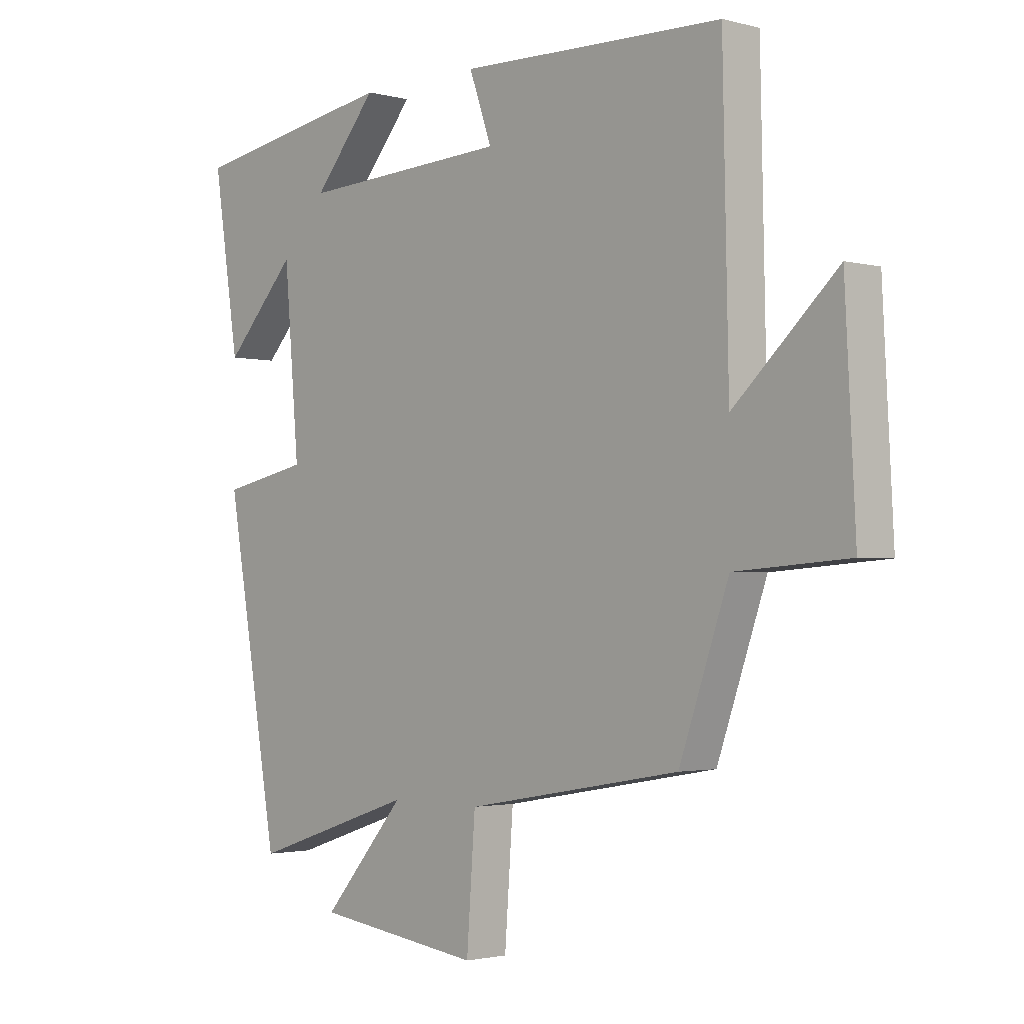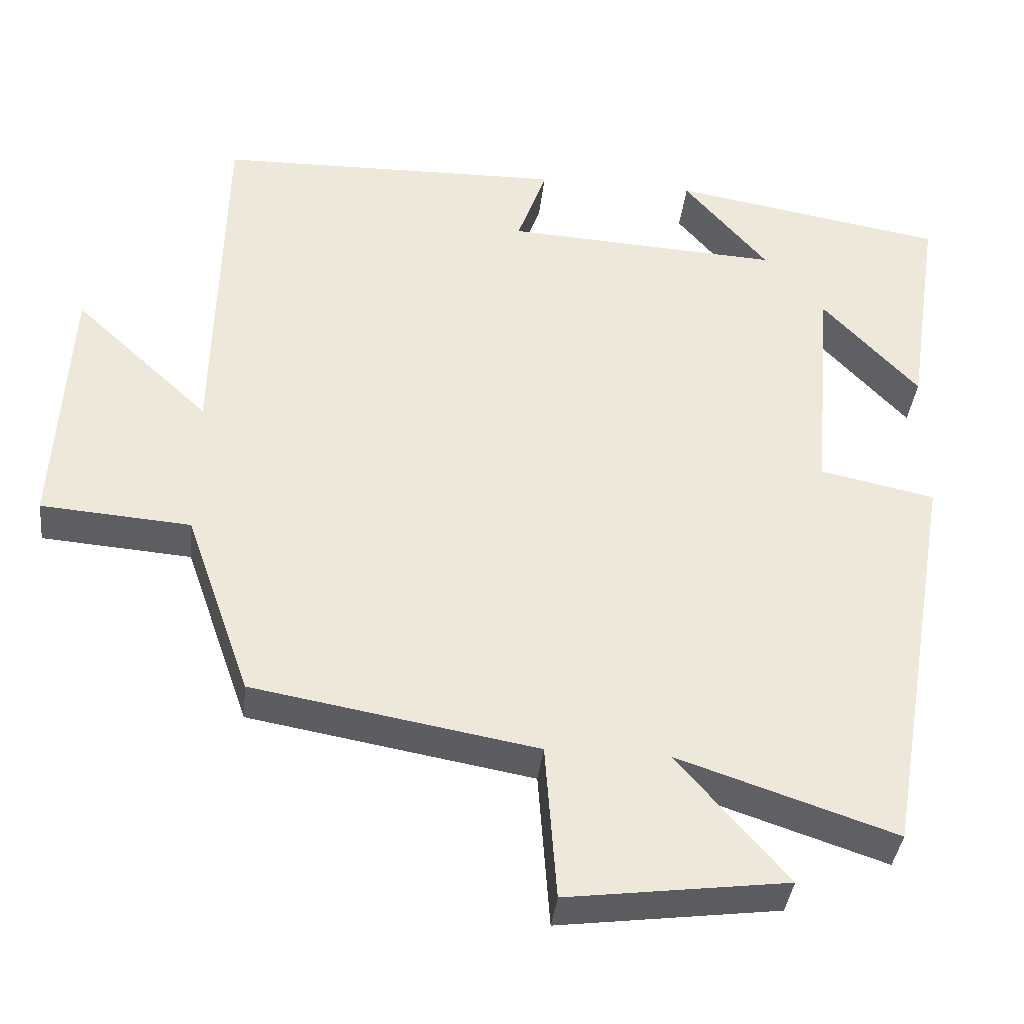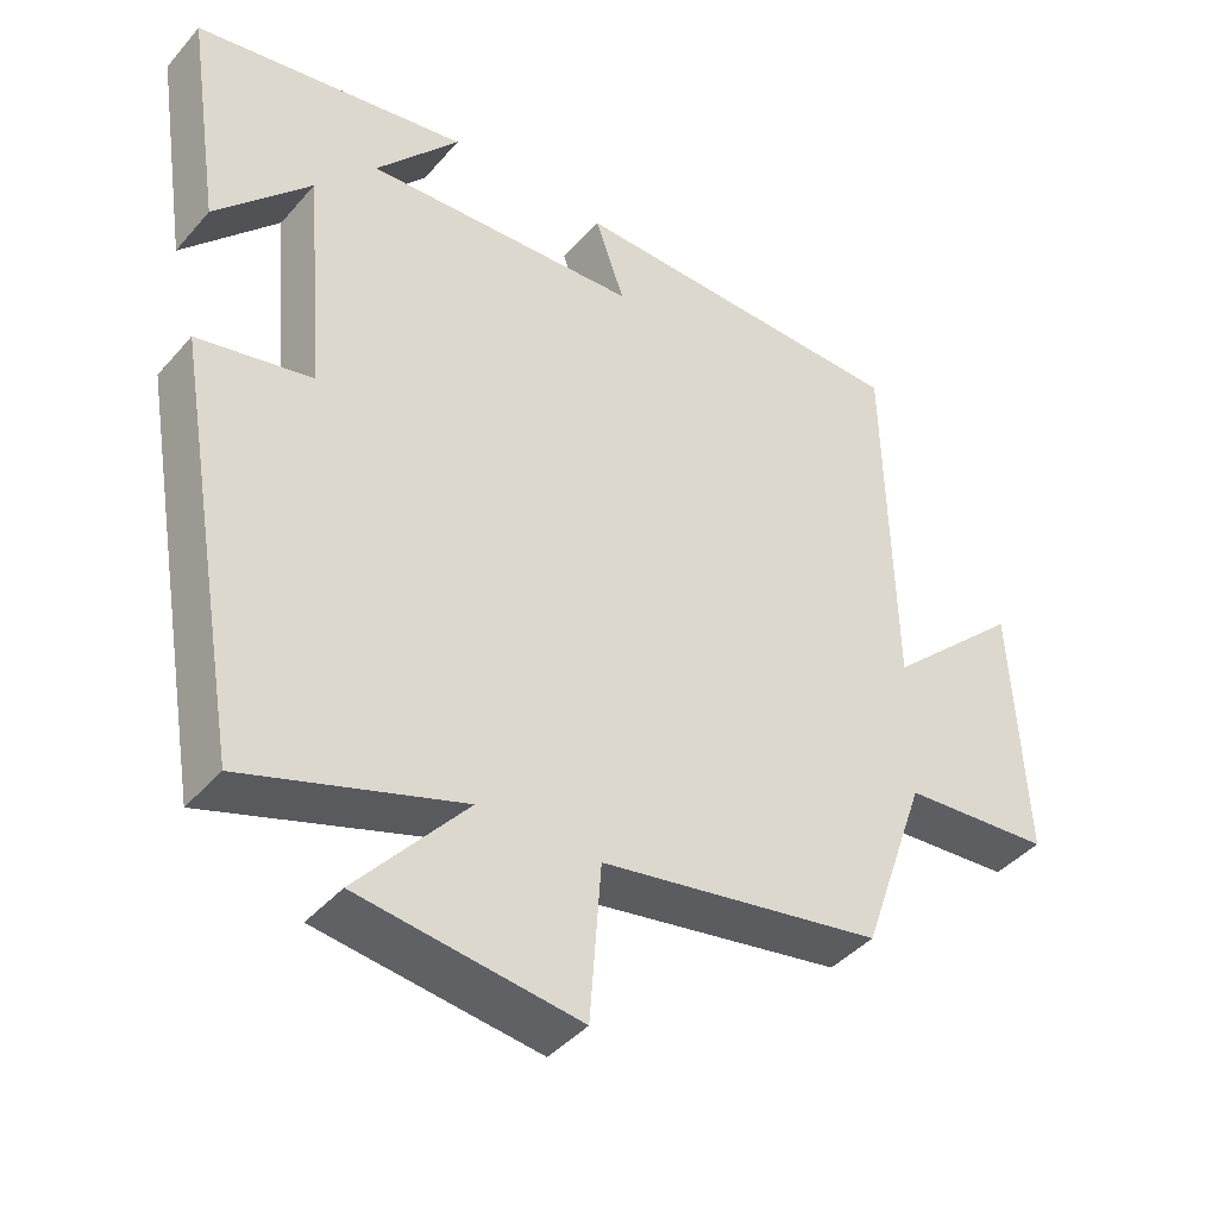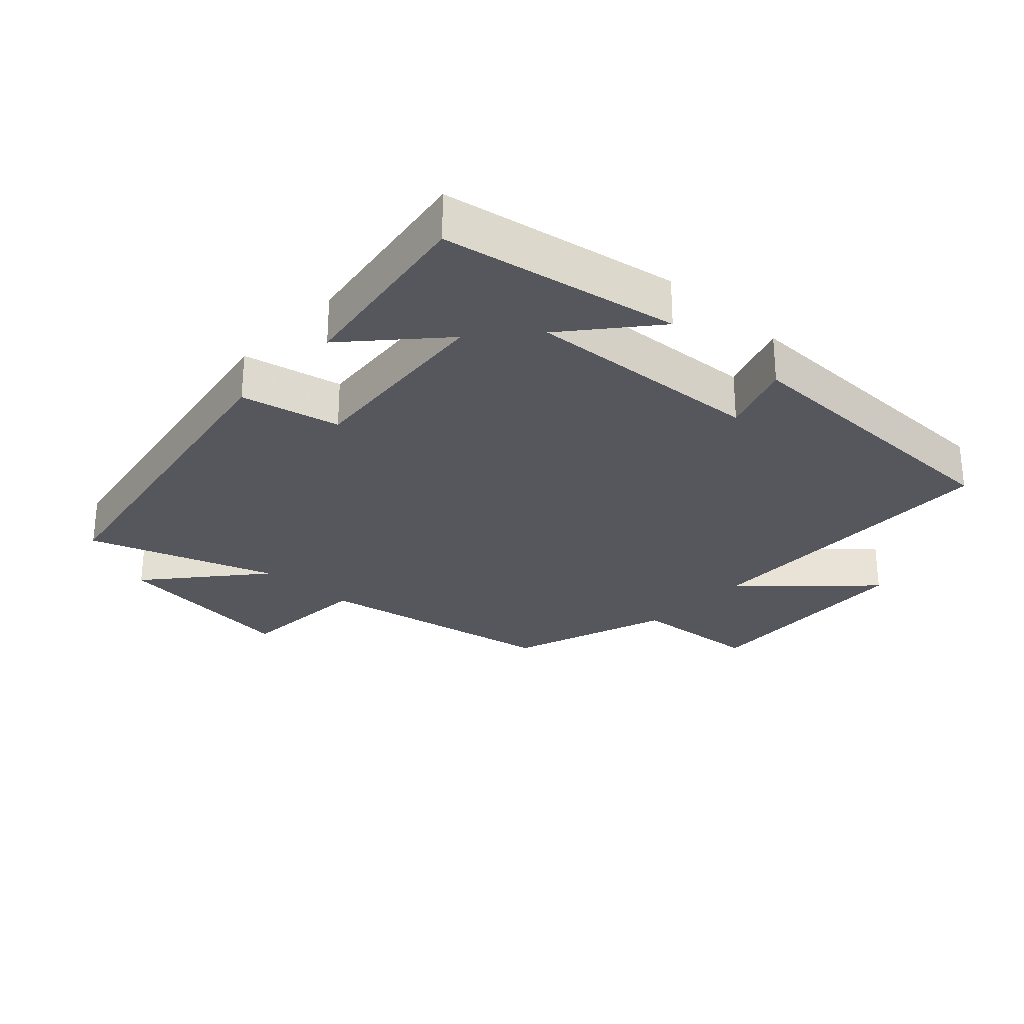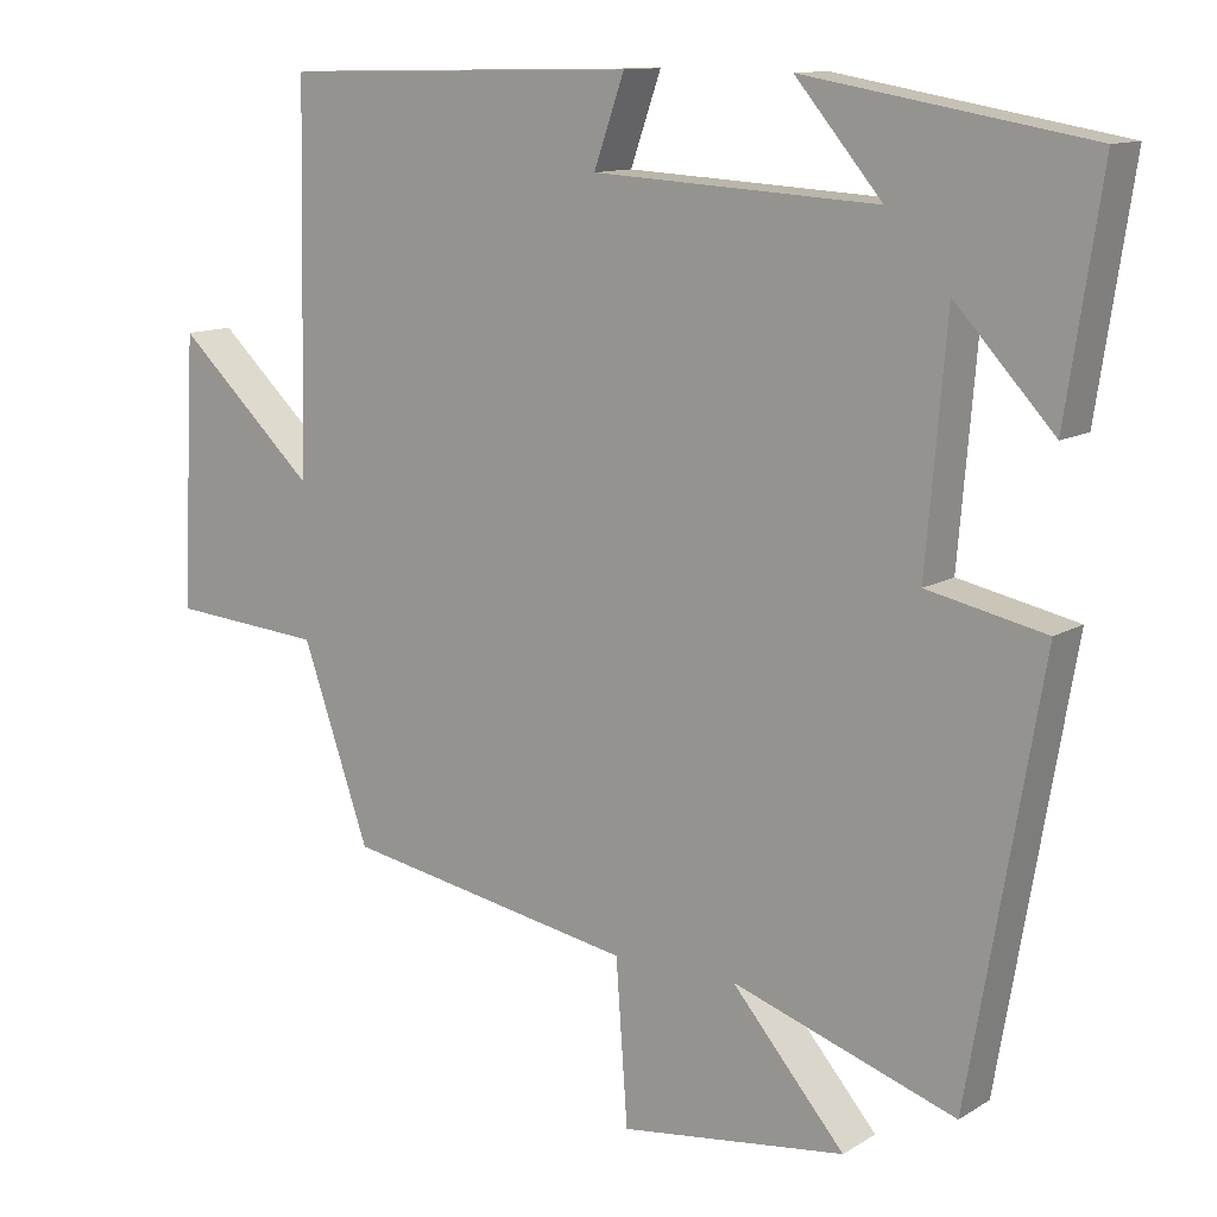
<metadata>
{"format":"obj","ext":"obj","renderer":"f3d","projection":"perspective","resolution":1024,"background":"white","views":[{"elev":-2.0,"azim":46.9,"up":"+Z"},{"elev":-37.8,"azim":173.7,"up":"+Z"},{"elev":-42.0,"azim":-37.1,"up":"+Z"},{"elev":-27.6,"azim":-42.7,"up":"+Y"},{"elev":11.9,"azim":-144.6,"up":"+Z"}]}
</metadata>
<code>
v 0.49 0.07 0.49
v 0.5 0.07 0.006
v 0.679 0.07 0.173
v 0.697 0.07 -0.173
v 0.5 0.07 -0.188
v 0.414 0.07 -0.434
v 0.04 0.07 -0.5
v 0.025 0.07 -0.707
v -0.265 0.07 -0.669
v -0.12 0.07 -0.5
v -0.407 0.07 -0.596
v -0.5 0.07 -0.056
v -0.348 0.07 -0.024
v -0.374 0.07 0.28
v -0.5 0.07 0.144
v -0.545 0.07 0.438
v -0.183 0.07 0.5
v -0.294 0.07 0.369
v 0.07 0.07 0.389
v 0.031 0.07 0.5
v 0.49 0 0.49
v 0.5 0 0.006
v 0.679 0 0.173
v 0.697 0 -0.173
v 0.5 0 -0.188
v 0.414 0 -0.434
v 0.04 0 -0.5
v 0.025 0 -0.707
v -0.265 0 -0.669
v -0.12 0 -0.5
v -0.407 0 -0.596
v -0.5 0 -0.056
v -0.348 0 -0.024
v -0.374 0 0.28
v -0.5 0 0.144
v -0.545 0 0.438
v -0.183 0 0.5
v -0.294 0 0.369
v 0.07 0 0.389
v 0.031 0 0.5
f 19 20 1 2
f 18 19 2
f 15 16 17 18
f 14 15 18
f 13 14 18 2
f 10 11 12 13
f 10 13 2
f 7 8 9 10
f 5 6 7 10
f 5 10 2
f 2 3 4 5
f 22 21 40 39
f 22 39 38
f 38 37 36 35
f 38 35 34
f 22 38 34 33
f 33 32 31 30
f 22 33 30
f 30 29 28 27
f 30 27 26 25
f 22 30 25
f 25 24 23 22
f 1 21 22 2
f 2 22 23 3
f 3 23 24 4
f 4 24 25 5
f 5 25 26 6
f 6 26 27 7
f 7 27 28 8
f 8 28 29 9
f 9 29 30 10
f 10 30 31 11
f 11 31 32 12
f 12 32 33 13
f 13 33 34 14
f 14 34 35 15
f 15 35 36 16
f 16 36 37 17
f 17 37 38 18
f 18 38 39 19
f 19 39 40 20
f 20 40 21 1

</code>
